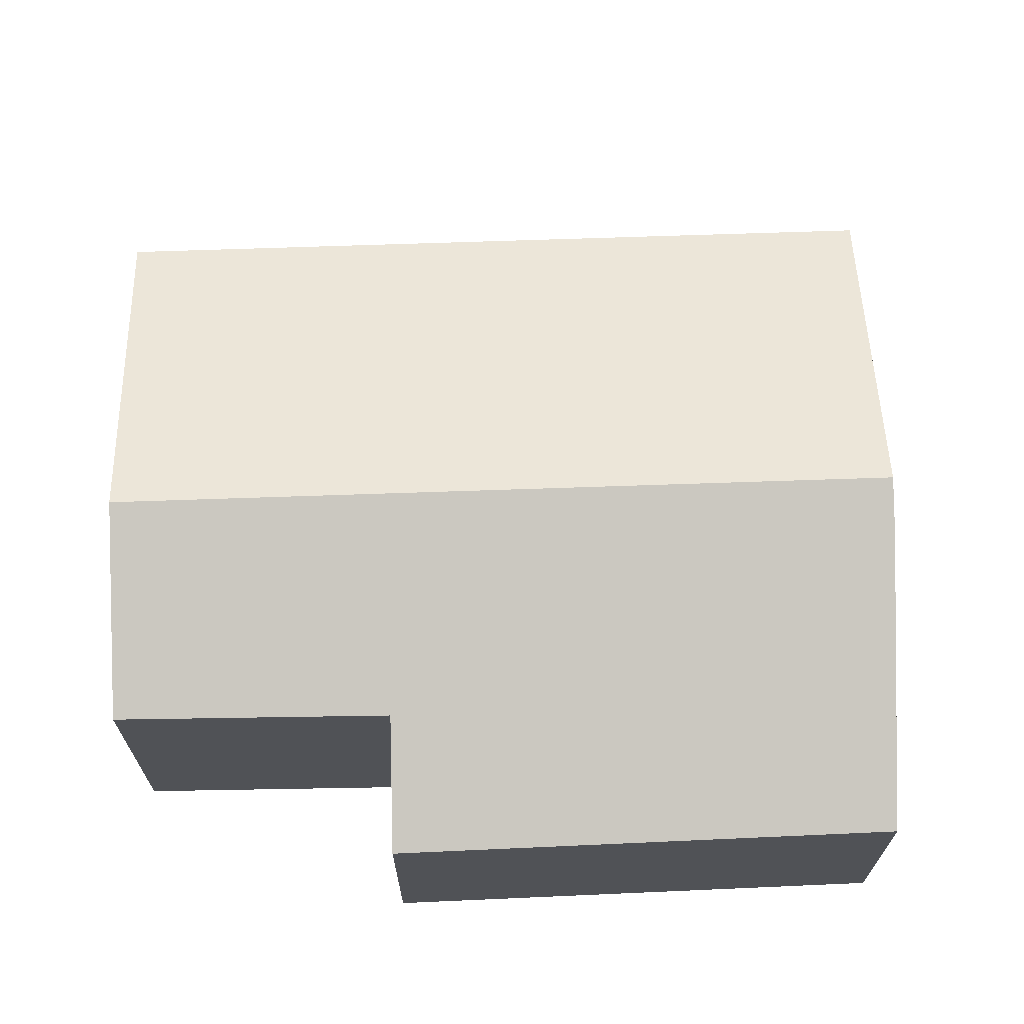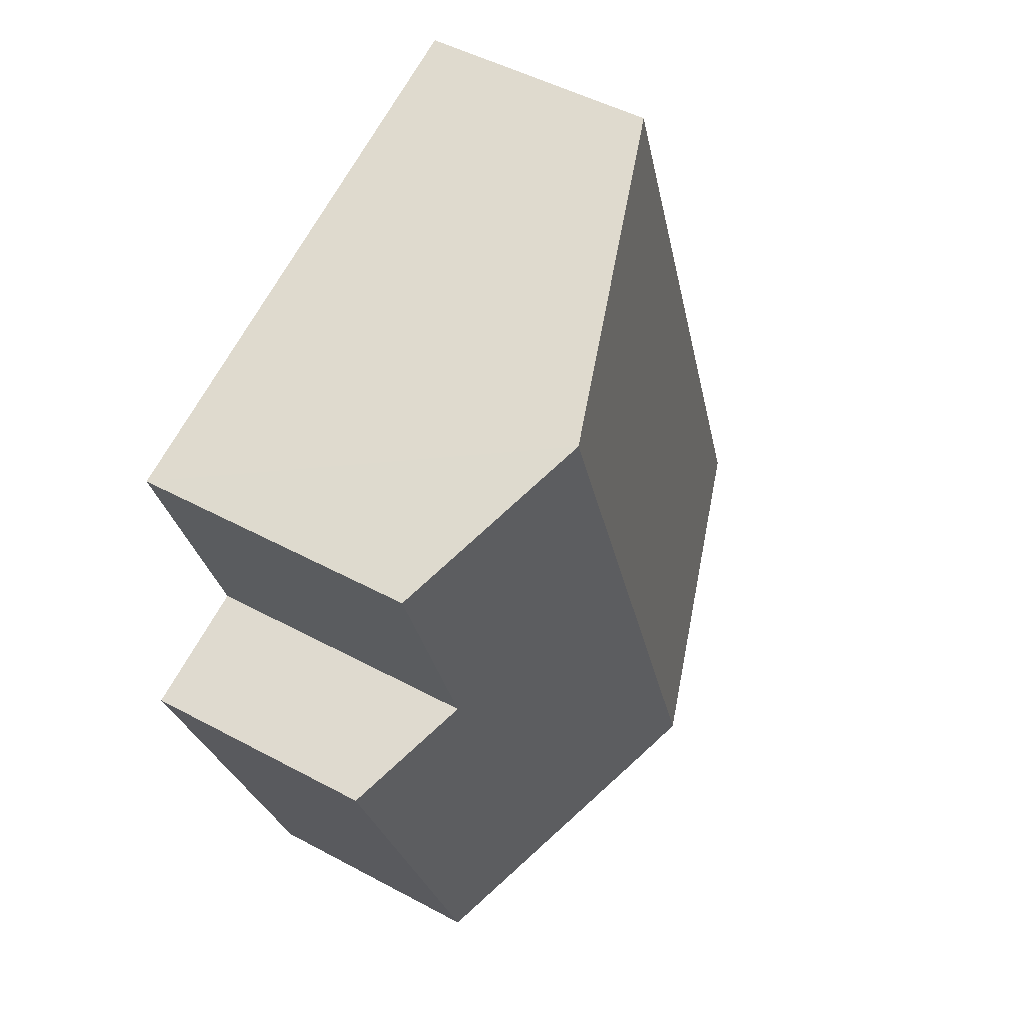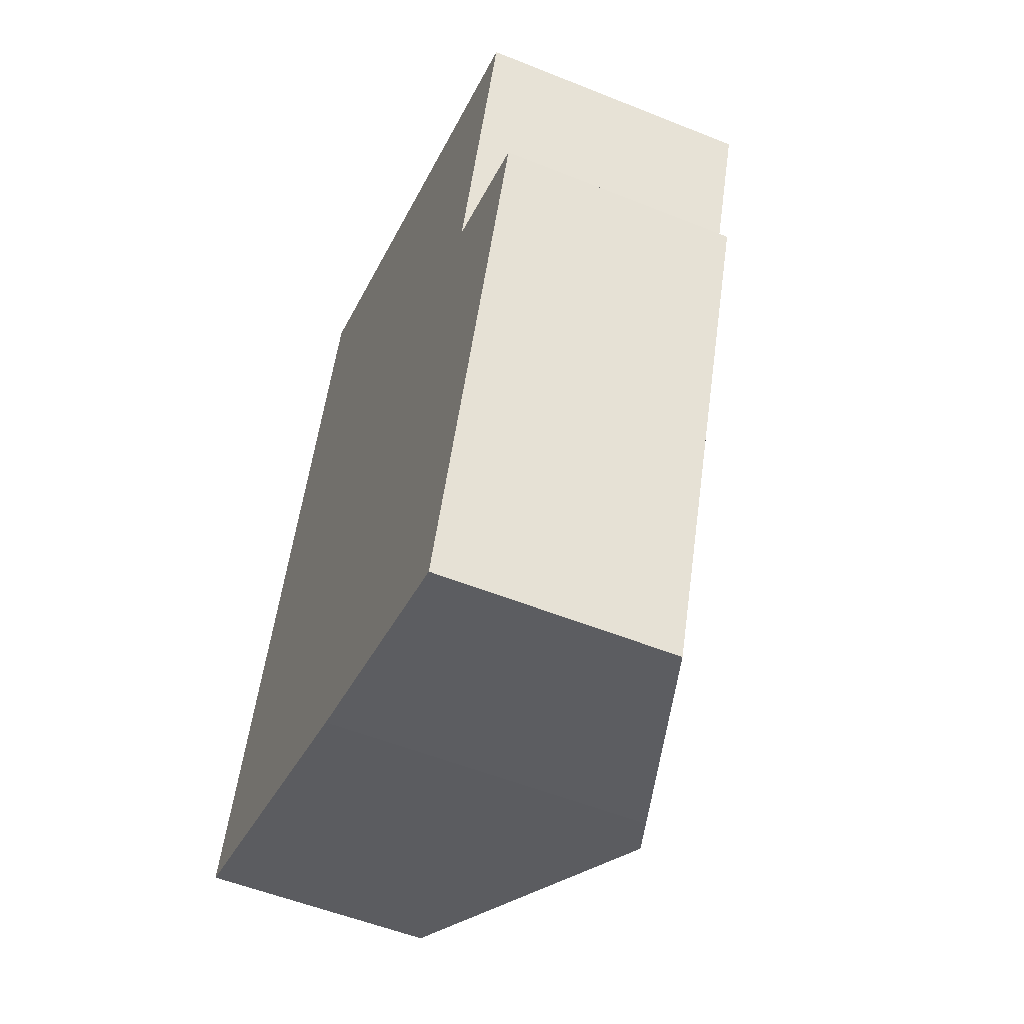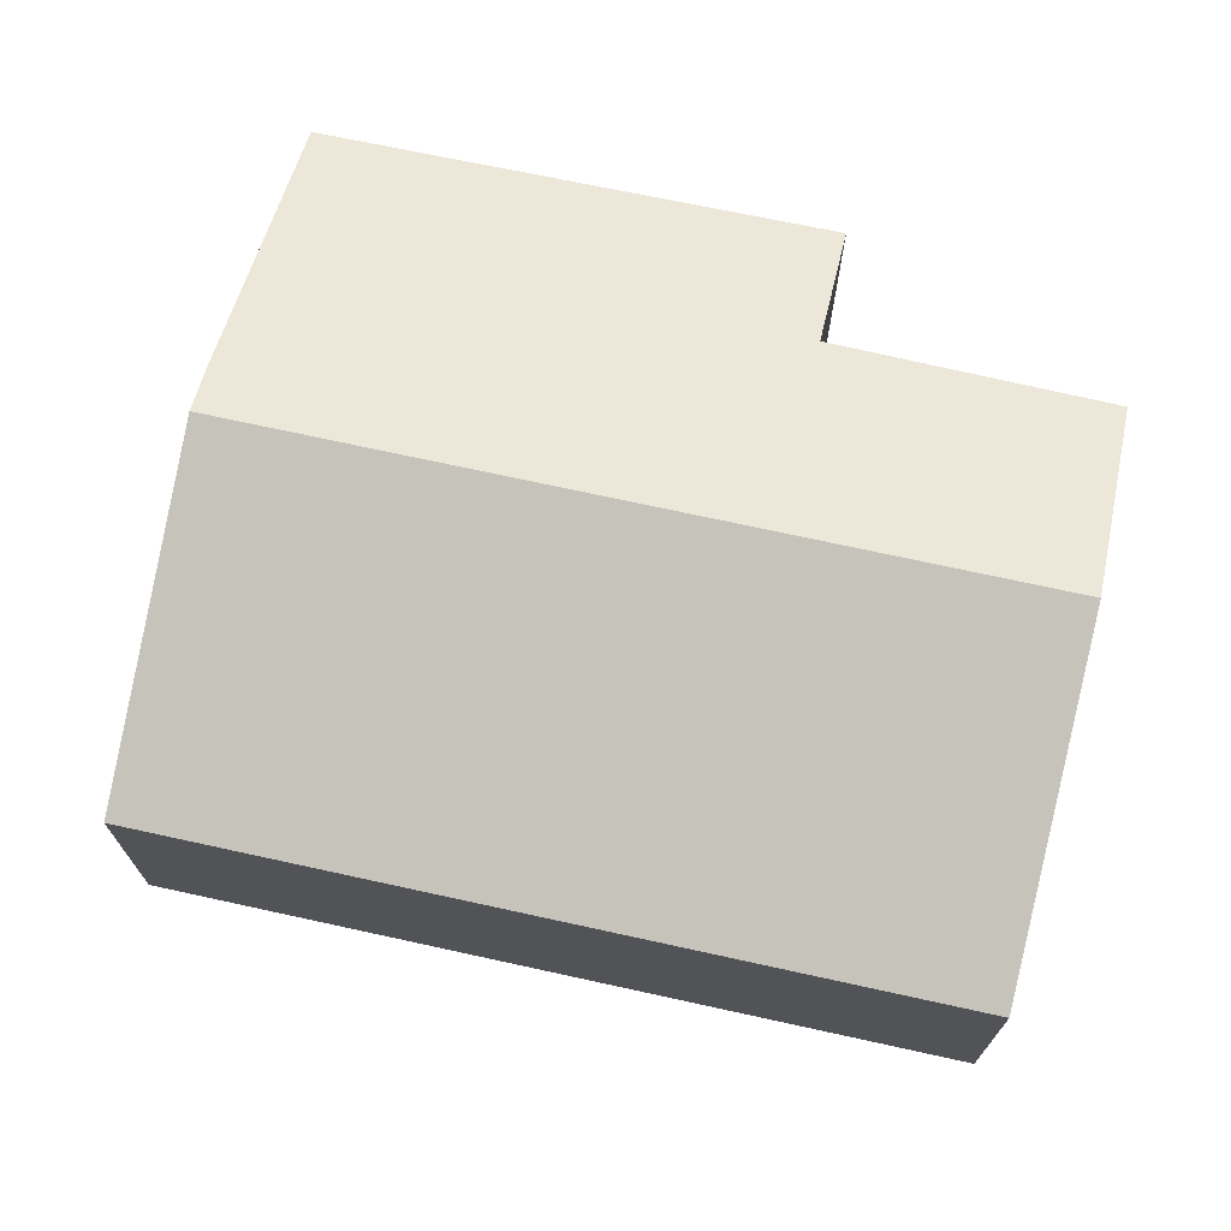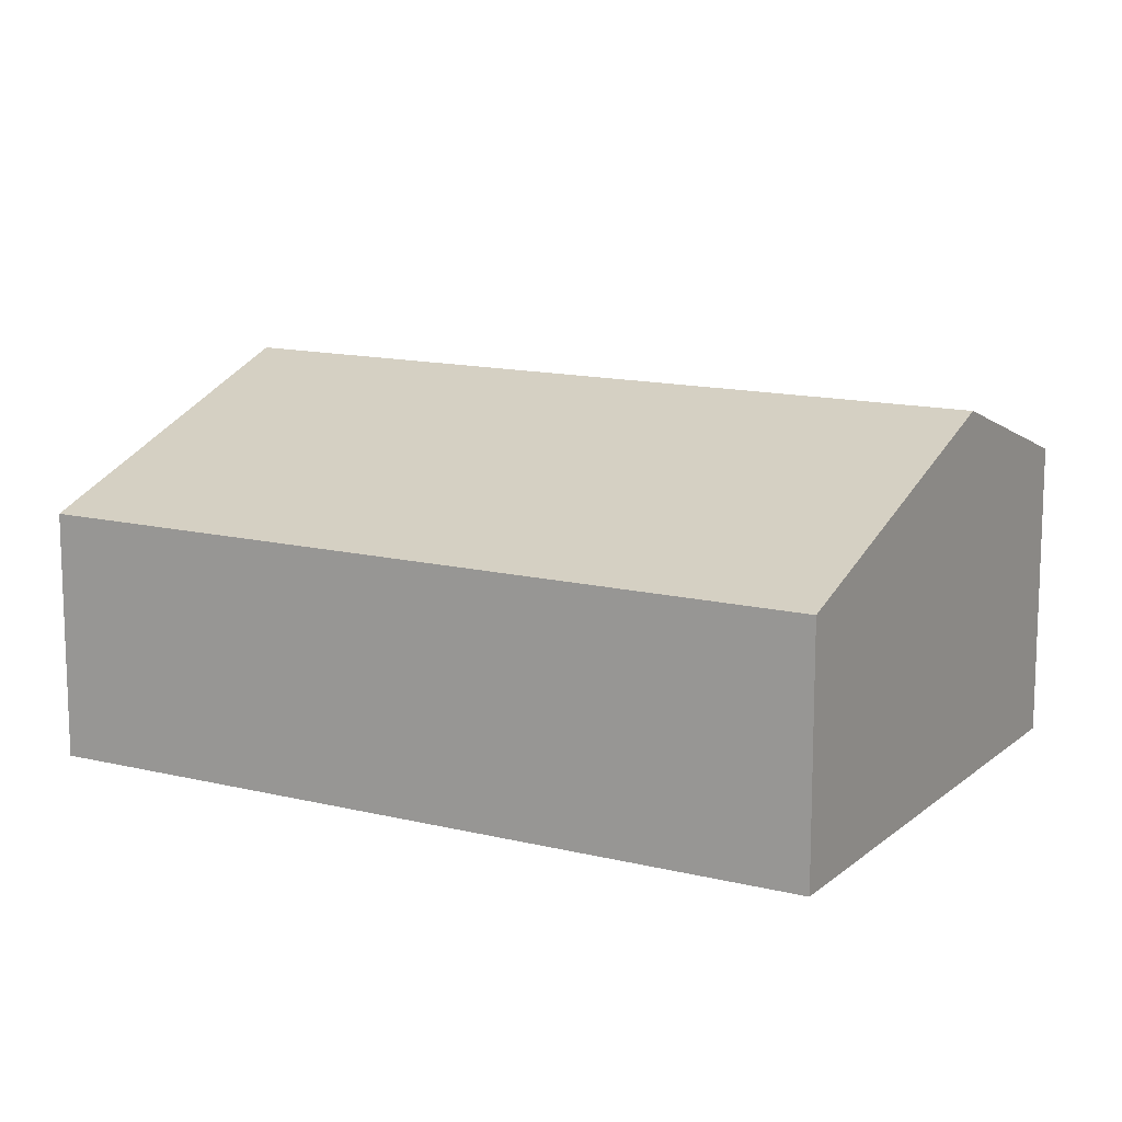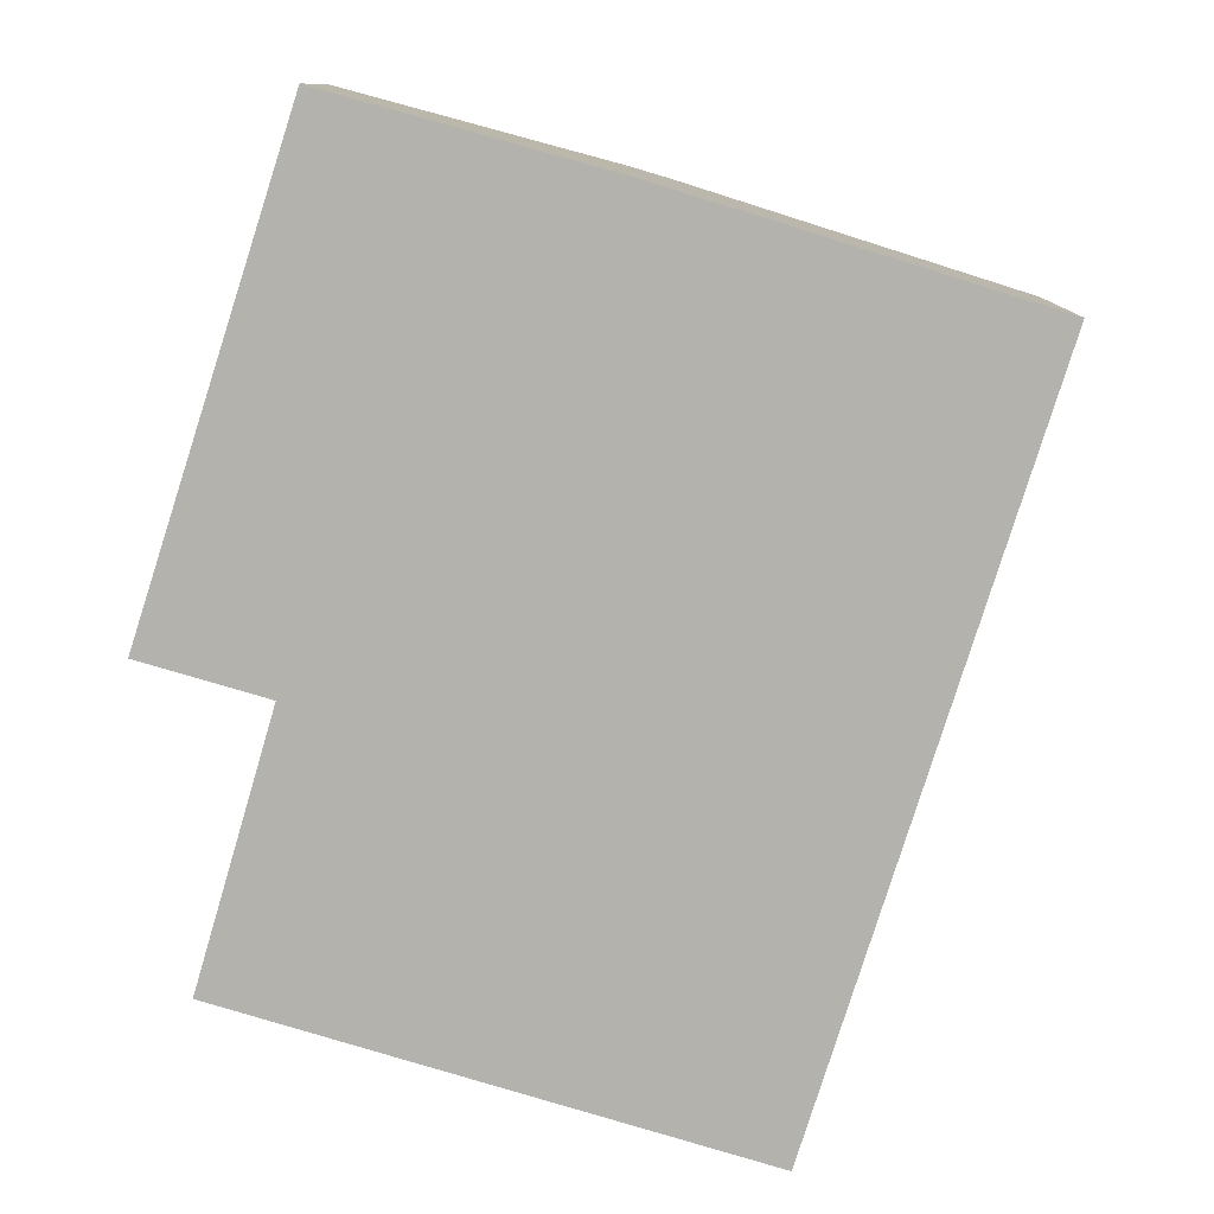
<metadata>
{"format":"obj","ext":"obj","renderer":"f3d","projection":"perspective","resolution":1024,"background":"white","views":[{"elev":68.9,"azim":107.6,"up":"+Y"},{"elev":48.5,"azim":121.1,"up":"+Z"},{"elev":-53.9,"azim":66.8,"up":"+Z"},{"elev":71.9,"azim":-58.1,"up":"+Y"},{"elev":13.4,"azim":-41.2,"up":"+Y"},{"elev":-79.5,"azim":-177.8,"up":"+Y"}]}
</metadata>
<code>
v  6.494 2.467 -2.191
v  7.005 2.896 3.034
v  8.255 2.45 2.612
v  3.746 3.441 -1.316
v  5.928 3.616 6.373
v  7.899 2.912 5.691
v  3.257 3.616 -1.144
v  2.665 2.45 7.501
v  0 2.45 1.5e-16
v  7.899 -3.485e-16 5.691
v  5.928 -3.902e-16 6.373
v  2.665 -4.593e-16 7.501
v  7.005 -1.858e-16 3.034
v  8.255 -1.599e-16 2.612
v  6.494 1.342e-16 -2.191
v  3.746 8.058e-17 -1.316
v  0 0 0
v  3.257 7.005e-17 -1.144
g defaultobject
f 1 2 3
f 2 1 4
f 2 5 6
f 5 2 4
f 5 4 7
f 8 7 9
f 7 8 5
f 5 10 6
f 10 5 8
f 10 8 11
f 11 8 12
f 13 3 2
f 3 13 14
f 10 2 6
f 2 10 13
f 3 15 1
f 15 3 14
f 1 16 4
f 16 1 15
f 4 9 7
f 9 4 16
f 9 16 17
f 17 16 18
f 17 8 9
f 8 17 12
f 14 16 15
f 16 14 13
f 16 13 18
f 18 13 17
f 17 13 10
f 17 10 11
f 17 11 12

</code>
